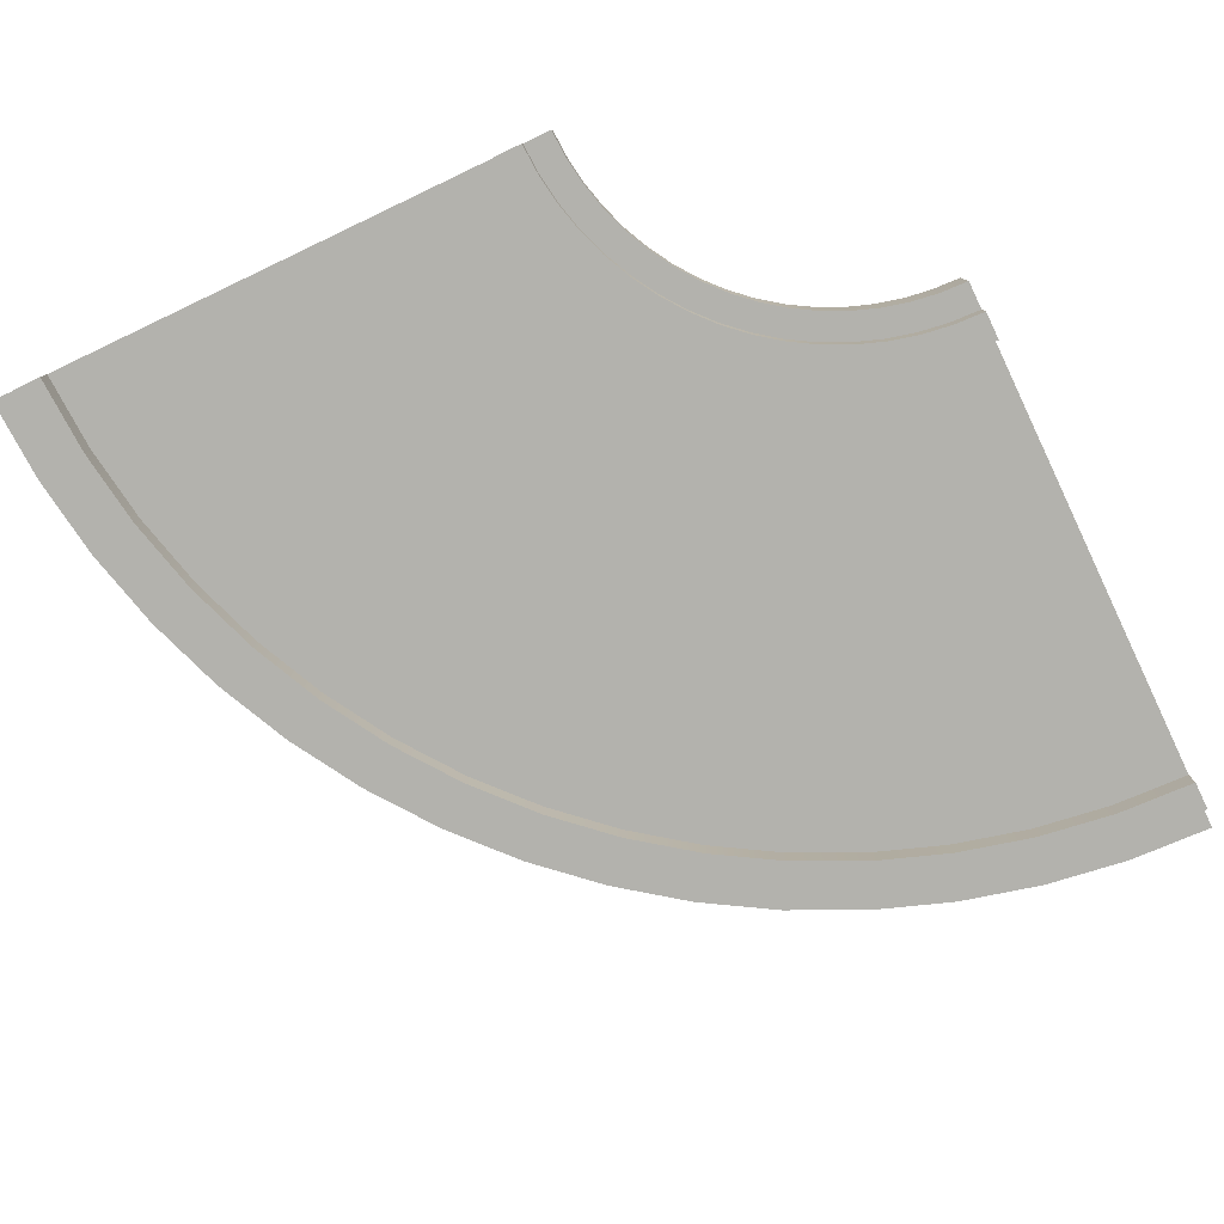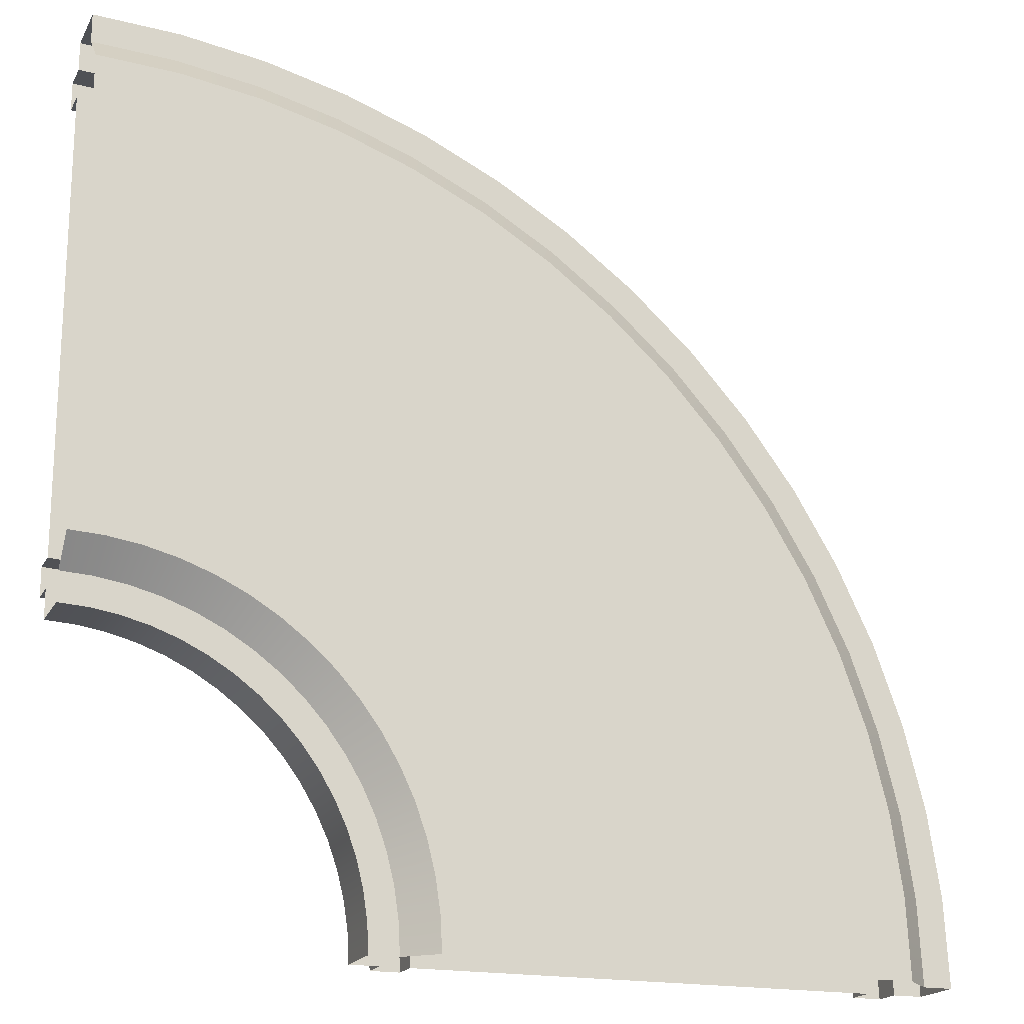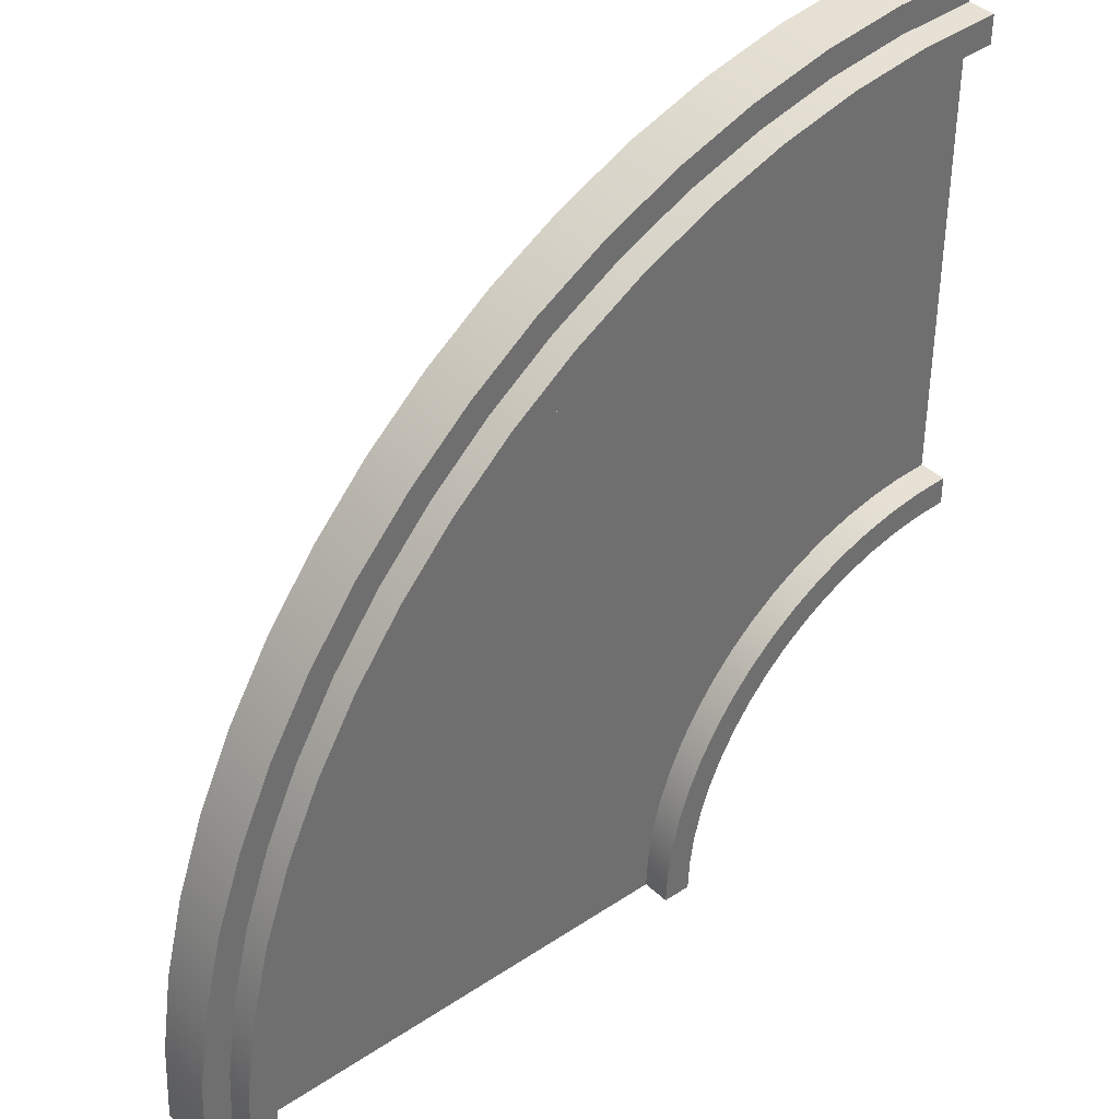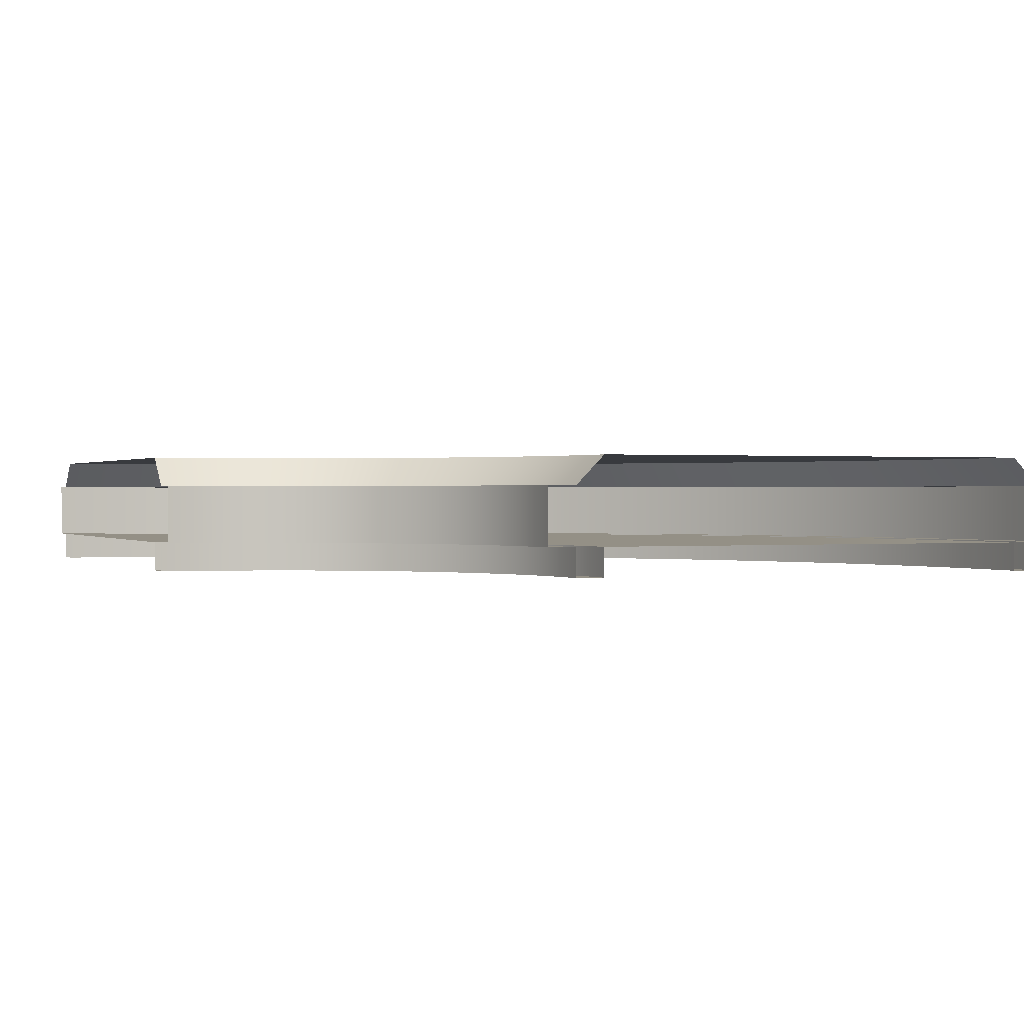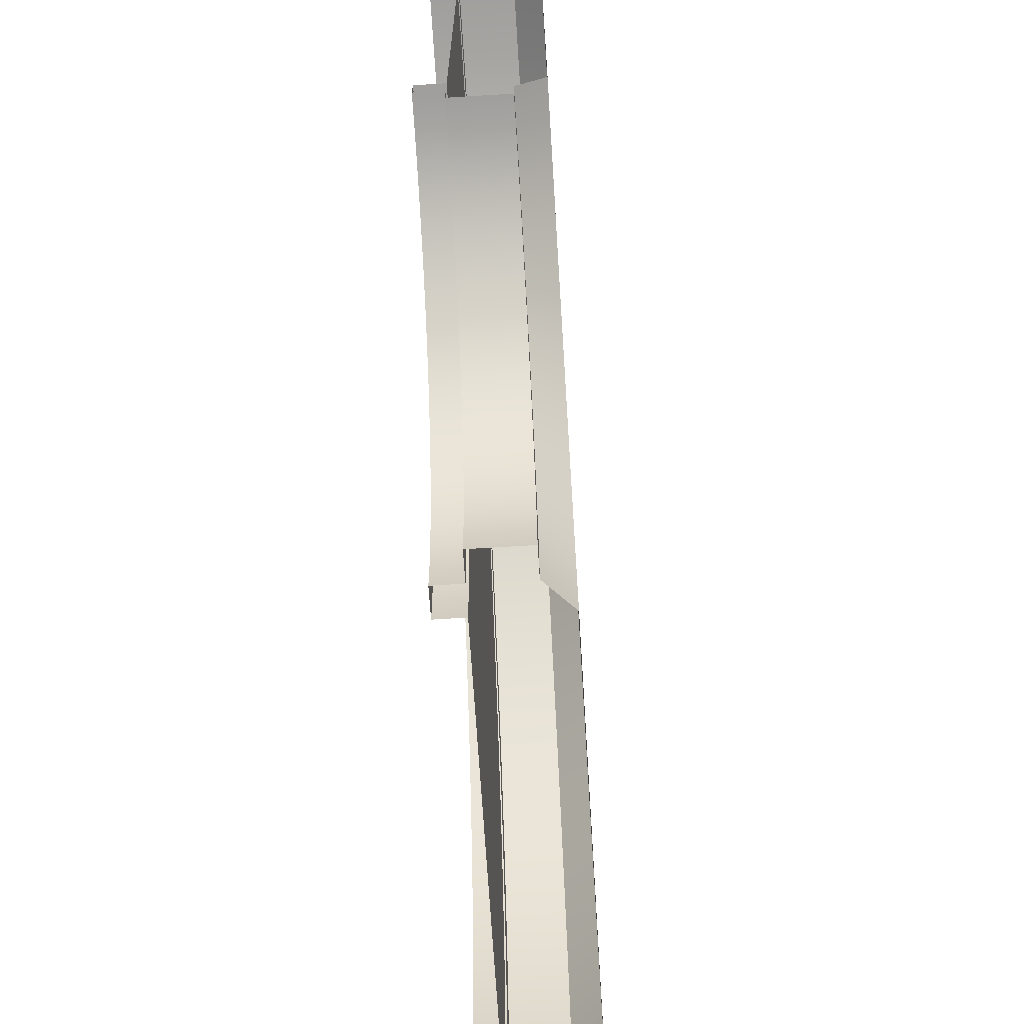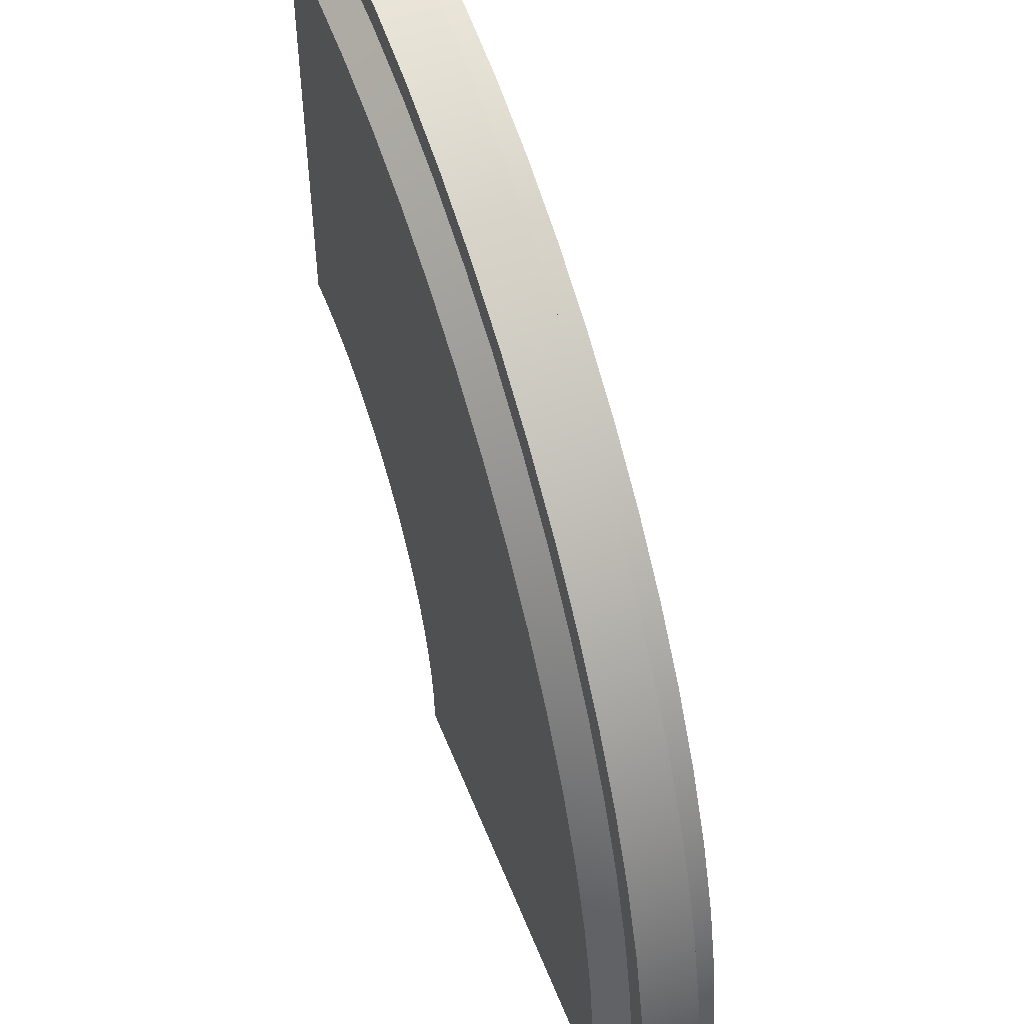
<metadata>
{"format":"obj","ext":"obj","renderer":"f3d","projection":"perspective","resolution":1024,"background":"white","views":[{"elev":-79.4,"azim":115.4,"up":"+Y"},{"elev":-18.9,"azim":159.2,"up":"+Z"},{"elev":38.4,"azim":-40.1,"up":"+Z"},{"elev":0.5,"azim":157.4,"up":"+Y"},{"elev":-68.2,"azim":93.6,"up":"+Z"},{"elev":51.2,"azim":-110.9,"up":"+Z"}]}
</metadata>
<code>
o T0_Curve_R10_D90
v 10 -0.5 5.5
v 4.5 -0.5 2e-06
v 10 -0.5 14.5
v -4.5 -0.5 -1e-06
v -4 0 -1e-06
v 4 -0 1e-06
v 4 -1.5 2e-06
v -4 -1.5 -1e-06
v 10 -1e-06 6
v 10 1e-06 14
v 10 -1.5 14
v 10 -1.5 6
v 10 -2 5.5
v 4.5 -2 2e-06
v -4 -2 -1e-06
v -4.5 -2 -1e-06
v 10 -2 14.5
v 10 -2 6
v 4 -2 2e-06
v 10 -2 14
v 4.5 -1.5 2e-06
v 10 -1.5 5.5
v -4.5 -1.5 -1e-06
v 10 -1.5 14.5
v 4.03 -2 0.5881
v 4.116 -2 1.17
v 4.259 -2 1.742
v 4.457 -2 2.296
v 4.709 -2 2.828
v 5.012 -2 3.333
v 5.362 -2 3.806
v 5.757 -2 4.243
v 6.194 -2 4.638
v 6.667 -2 4.988
v 7.172 -2 5.291
v 7.704 -2 5.543
v 8.258 -2 5.741
v 8.83 -2 5.884
v 9.412 -2 5.97
v 8.579 -0.5 14.43
v 7.171 -0.5 14.22
v 5.791 -0.5 13.88
v 4.451 -0.5 13.4
v 3.165 -0.5 12.79
v 1.945 -0.5 12.06
v 0.8017 -0.5 11.21
v -0.253 -0.5 10.25
v -1.208 -0.5 9.198
v -2.056 -0.5 8.055
v -2.787 -0.5 6.835
v -3.396 -0.5 5.549
v -3.875 -0.5 4.209
v -4.221 -0.5 2.829
v -4.43 -0.5 1.421
v -3.932 -2 1.372
v -3.73 -2 2.731
v -3.397 -2 4.064
v -2.934 -2 5.358
v -2.346 -2 6.599
v -1.64 -2 7.778
v -0.8217 -2 8.881
v 0.1005 -2 9.899
v 1.119 -2 10.82
v 2.222 -2 11.64
v 3.401 -2 12.35
v 4.642 -2 12.93
v 5.936 -2 13.4
v 7.269 -2 13.73
v 8.628 -2 13.93
v -3.932 1e-06 1.372
v -3.73 0 2.731
v -3.397 0 4.064
v -2.934 0 5.358
v -2.346 1e-06 6.599
v -1.64 1e-06 7.778
v -0.8217 1e-06 8.881
v 0.1005 0 9.899
v 1.119 1e-06 10.82
v 2.222 1e-06 11.64
v 3.401 1e-06 12.35
v 4.642 1e-06 12.93
v 5.936 1e-06 13.4
v 7.269 1e-06 13.73
v 8.628 1e-06 13.93
v 9.461 -2 5.473
v 8.927 -2 5.393
v 8.404 -2 5.263
v 7.895 -2 5.081
v 7.408 -2 4.85
v 6.945 -2 4.572
v 6.511 -2 4.251
v 6.111 -2 3.889
v 5.749 -2 3.489
v 5.428 -2 3.055
v 5.15 -2 2.592
v 4.919 -2 2.105
v 4.737 -2 1.596
v 4.607 -2 1.073
v 4.527 -2 0.539
v 4.03 -1e-06 0.5881
v 4.116 -0 1.17
v 4.259 -0 1.742
v 4.457 -0 2.296
v 4.709 -1e-06 2.828
v 5.012 -1e-06 3.333
v 5.362 -1e-06 3.806
v 5.757 -0 4.243
v 6.194 -1e-06 4.638
v 6.667 -1e-06 4.988
v 7.172 -1e-06 5.291
v 7.704 -1e-06 5.543
v 8.258 -1e-06 5.741
v 8.83 -1e-06 5.884
v 9.412 -1e-06 5.97
v -3.932 -1.5 1.372
v -3.73 -1.5 2.731
v -3.397 -1.5 4.064
v -2.934 -1.5 5.358
v -2.346 -1.5 6.599
v -1.64 -1.5 7.778
v -0.8217 -1.5 8.881
v 0.1005 -1.5 9.899
v 1.119 -1.5 10.82
v 2.222 -1.5 11.64
v 3.401 -1.5 12.35
v 4.642 -1.5 12.93
v 5.936 -1.5 13.4
v 7.269 -1.5 13.73
v 8.628 -1.5 13.93
v -4.43 -2 1.421
v -4.221 -2 2.829
v -3.875 -2 4.209
v -3.396 -2 5.549
v -2.787 -2 6.835
v -2.056 -2 8.055
v -1.208 -2 9.198
v -0.253 -2 10.25
v 0.8017 -2 11.21
v 1.945 -2 12.06
v 3.165 -2 12.79
v 4.451 -2 13.4
v 5.791 -2 13.88
v 7.171 -2 14.22
v 8.579 -2 14.43
v 4.527 -0.5 0.539
v 4.607 -0.5 1.073
v 4.737 -0.5 1.596
v 4.919 -0.5 2.105
v 5.15 -0.5 2.592
v 5.428 -0.5 3.055
v 5.749 -0.5 3.489
v 6.111 -0.5 3.889
v 6.511 -0.5 4.251
v 6.945 -0.5 4.572
v 7.408 -0.5 4.85
v 7.895 -0.5 5.081
v 8.404 -0.5 5.263
v 8.927 -0.5 5.393
v 9.461 -0.5 5.473
v 4.03 -1.5 0.5881
v 4.116 -1.5 1.17
v 4.259 -1.5 1.742
v 4.457 -1.5 2.296
v 4.709 -1.5 2.828
v 5.012 -1.5 3.333
v 5.362 -1.5 3.806
v 5.757 -1.5 4.243
v 6.194 -1.5 4.638
v 6.667 -1.5 4.988
v 7.172 -1.5 5.291
v 7.704 -1.5 5.543
v 8.258 -1.5 5.741
v 8.83 -1.5 5.884
v 9.412 -1.5 5.97
v 4.527 -1.5 0.539
v 4.607 -1.5 1.073
v 4.737 -1.5 1.596
v 4.919 -1.5 2.105
v 5.15 -1.5 2.592
v 5.428 -1.5 3.055
v 5.749 -1.5 3.489
v 6.111 -1.5 3.889
v 6.511 -1.5 4.251
v 6.945 -1.5 4.572
v 7.408 -1.5 4.85
v 7.895 -1.5 5.081
v 8.404 -1.5 5.263
v 8.927 -1.5 5.393
v 9.461 -1.5 5.473
v 8.579 -1.5 14.43
v 7.171 -1.5 14.22
v 5.791 -1.5 13.88
v 4.451 -1.5 13.4
v 3.165 -1.5 12.79
v 1.945 -1.5 12.06
v 0.8017 -1.5 11.21
v -0.253 -1.5 10.25
v -1.208 -1.5 9.198
v -2.056 -1.5 8.055
v -2.787 -1.5 6.835
v -3.396 -1.5 5.549
v -3.875 -1.5 4.209
v -4.221 -1.5 2.829
v -4.43 -1.5 1.421
v 9.51 -0.5 4.975
v 10 -0.5 5
v 5 -0.5 2e-06
v 5 -1.5 2e-06
v 10 -1.5 5
v 9.51 -1.5 4.975
v 5.025 -0.5 0.49
v 5.097 -0.5 0.9753
v 5.216 -0.5 1.451
v 5.381 -0.5 1.913
v 5.591 -0.5 2.357
v 5.843 -0.5 2.777
v 6.135 -0.5 3.172
v 6.464 -0.5 3.536
v 6.828 -0.5 3.865
v 7.223 -0.5 4.157
v 7.643 -0.5 4.409
v 8.087 -0.5 4.619
v 8.549 -0.5 4.784
v 9.025 -0.5 4.903
v 5.025 -1.5 0.49
v 5.097 -1.5 0.9753
v 5.216 -1.5 1.451
v 5.381 -1.5 1.913
v 5.591 -1.5 2.357
v 5.843 -1.5 2.777
v 6.135 -1.5 3.172
v 6.464 -1.5 3.536
v 6.828 -1.5 3.865
v 7.223 -1.5 4.157
v 7.643 -1.5 4.409
v 8.087 -1.5 4.619
v 8.549 -1.5 4.784
v 9.025 -1.5 4.903
v 10 -1.5 15
v 10 -0.5 15
v -4.927 -0.5 1.47
v -5 -0.5 -2e-06
v -5 -1.5 -1e-06
v -4.927 -1.5 1.47
v 8.53 -0.5 14.93
v 7.074 -0.5 14.71
v 5.646 -0.5 14.35
v 4.26 -0.5 13.86
v 2.929 -0.5 13.23
v 1.667 -0.5 12.47
v 0.4845 -0.5 11.59
v -0.6066 -0.5 10.61
v -1.595 -0.5 9.515
v -2.471 -0.5 8.333
v -3.228 -0.5 7.071
v -3.858 -0.5 5.74
v -4.353 -0.5 4.354
v -4.711 -0.5 2.926
v 8.53 -1.5 14.93
v 7.074 -1.5 14.71
v 5.646 -1.5 14.35
v 4.26 -1.5 13.86
v 2.929 -1.5 13.23
v 1.667 -1.5 12.47
v 0.4845 -1.5 11.59
v -0.6066 -1.5 10.61
v -1.595 -1.5 9.515
v -2.471 -1.5 8.333
v -3.228 -1.5 7.071
v -3.858 -1.5 5.74
v -4.353 -1.5 4.354
v -4.711 -1.5 2.926
f 160 115 8 7
f 12 11 129 174
f 174 129 128 173
f 173 128 127 172
f 172 127 126 171
f 171 126 125 170
f 170 125 124 169
f 169 124 123 168
f 168 123 122 167
f 167 122 121 166
f 166 121 120 165
f 165 120 119 164
f 164 119 118 163
f 163 118 117 162
f 162 117 116 161
f 161 116 115 160
f 115 55 15 8
f 55 130 16 15
f 160 7 19 25
f 99 25 19 14
f 99 14 21 175
f 144 17 24 190
f 16 130 204 23
f 130 131 203 204
f 131 132 202 203
f 132 133 201 202
f 133 134 200 201
f 134 135 199 200
f 135 136 198 199
f 136 137 197 198
f 137 138 196 197
f 138 139 195 196
f 139 140 194 195
f 140 141 193 194
f 141 142 192 193
f 142 143 191 192
f 143 144 190 191
f 13 85 189 22
f 85 86 188 189
f 86 87 187 188
f 87 88 186 187
f 88 89 185 186
f 89 90 184 185
f 90 91 183 184
f 91 92 182 183
f 92 93 181 182
f 93 94 180 181
f 94 95 179 180
f 95 96 178 179
f 96 97 177 178
f 97 98 176 177
f 98 99 175 176
f 13 18 39 85
f 85 39 38 86
f 86 38 37 87
f 87 37 36 88
f 88 36 35 89
f 89 35 34 90
f 90 34 33 91
f 91 33 32 92
f 92 32 31 93
f 93 31 30 94
f 94 30 29 95
f 95 29 28 96
f 96 28 27 97
f 97 27 26 98
f 98 26 25 99
f 12 174 39 18
f 174 173 38 39
f 173 172 37 38
f 172 171 36 37
f 171 170 35 36
f 170 169 34 35
f 169 168 33 34
f 168 167 32 33
f 167 166 31 32
f 166 165 30 31
f 165 164 29 30
f 164 163 28 29
f 163 162 27 28
f 162 161 26 27
f 161 160 25 26
f 20 17 144 69
f 69 144 143 68
f 68 143 142 67
f 67 142 141 66
f 66 141 140 65
f 65 140 139 64
f 64 139 138 63
f 63 138 137 62
f 62 137 136 61
f 61 136 135 60
f 60 135 134 59
f 59 134 133 58
f 58 133 132 57
f 57 132 131 56
f 56 131 130 55
f 11 20 69 129
f 129 69 68 128
f 128 68 67 127
f 127 67 66 126
f 126 66 65 125
f 125 65 64 124
f 124 64 63 123
f 123 63 62 122
f 122 62 61 121
f 121 61 60 120
f 120 60 59 119
f 119 59 58 118
f 118 58 57 117
f 117 57 56 116
f 116 56 55 115
f 153 154 220 219
f 194 193 262 263
f 40 3 10 84
f 114 84 10 9
f 145 2 6 100
f 1 159 114 9
f 159 158 113 114
f 158 157 112 113
f 157 156 111 112
f 156 155 110 111
f 155 154 109 110
f 154 153 108 109
f 153 152 107 108
f 152 151 106 107
f 151 150 105 106
f 150 149 104 105
f 149 148 103 104
f 148 147 102 103
f 147 146 101 102
f 146 145 100 101
f 6 5 70 100
f 100 70 71 101
f 101 71 72 102
f 102 72 73 103
f 103 73 74 104
f 104 74 75 105
f 105 75 76 106
f 106 76 77 107
f 107 77 78 108
f 108 78 79 109
f 109 79 80 110
f 110 80 81 111
f 111 81 82 112
f 112 82 83 113
f 113 83 84 114
f 4 54 70 5
f 54 53 71 70
f 53 52 72 71
f 52 51 73 72
f 51 50 74 73
f 50 49 75 74
f 49 48 76 75
f 48 47 77 76
f 47 46 78 77
f 46 45 79 78
f 45 44 80 79
f 44 43 81 80
f 43 42 82 81
f 42 41 83 82
f 41 40 84 83
f 54 4 242 241
f 45 46 251 250
f 193 192 261 262
f 44 45 250 249
f 192 191 260 261
f 43 44 249 248
f 191 190 259 260
f 204 203 272 244
f 42 43 248 247
f 190 24 239 259
f 203 202 271 272
f 41 42 247 246
f 202 201 270 271
f 40 41 246 245
f 180 179 229 230
f 152 153 219 218
f 179 178 228 229
f 151 152 218 217
f 178 177 227 228
f 150 151 217 216
f 22 189 210 209
f 177 176 226 227
f 149 150 216 215
f 176 175 225 226
f 148 149 215 214
f 189 188 238 210
f 175 21 208 225
f 225 208 207 211
f 209 210 205 206
f 210 238 224 205
f 238 237 223 224
f 237 236 222 223
f 236 235 221 222
f 235 234 220 221
f 234 233 219 220
f 233 232 218 219
f 232 231 217 218
f 231 230 216 217
f 230 229 215 216
f 229 228 214 215
f 228 227 213 214
f 227 226 212 213
f 226 225 211 212
f 181 180 230 231
f 154 155 221 220
f 182 181 231 232
f 155 156 222 221
f 183 182 232 233
f 156 157 223 222
f 184 183 233 234
f 157 158 224 223
f 185 184 234 235
f 2 145 211 207
f 158 159 205 224
f 186 185 235 236
f 145 146 212 211
f 187 186 236 237
f 146 147 213 212
f 159 1 206 205
f 188 187 237 238
f 147 148 214 213
f 259 239 240 245
f 243 244 241 242
f 244 272 258 241
f 272 271 257 258
f 271 270 256 257
f 270 269 255 256
f 269 268 254 255
f 268 267 253 254
f 267 266 252 253
f 266 265 251 252
f 265 264 250 251
f 264 263 249 250
f 263 262 248 249
f 262 261 247 248
f 261 260 246 247
f 260 259 245 246
f 46 47 252 251
f 195 194 263 264
f 47 48 253 252
f 196 195 264 265
f 48 49 254 253
f 197 196 265 266
f 23 204 244 243
f 49 50 255 254
f 198 197 266 267
f 50 51 256 255
f 199 198 267 268
f 51 52 257 256
f 200 199 268 269
f 52 53 258 257
f 3 40 245 240
f 201 200 269 270
f 53 54 241 258

</code>
